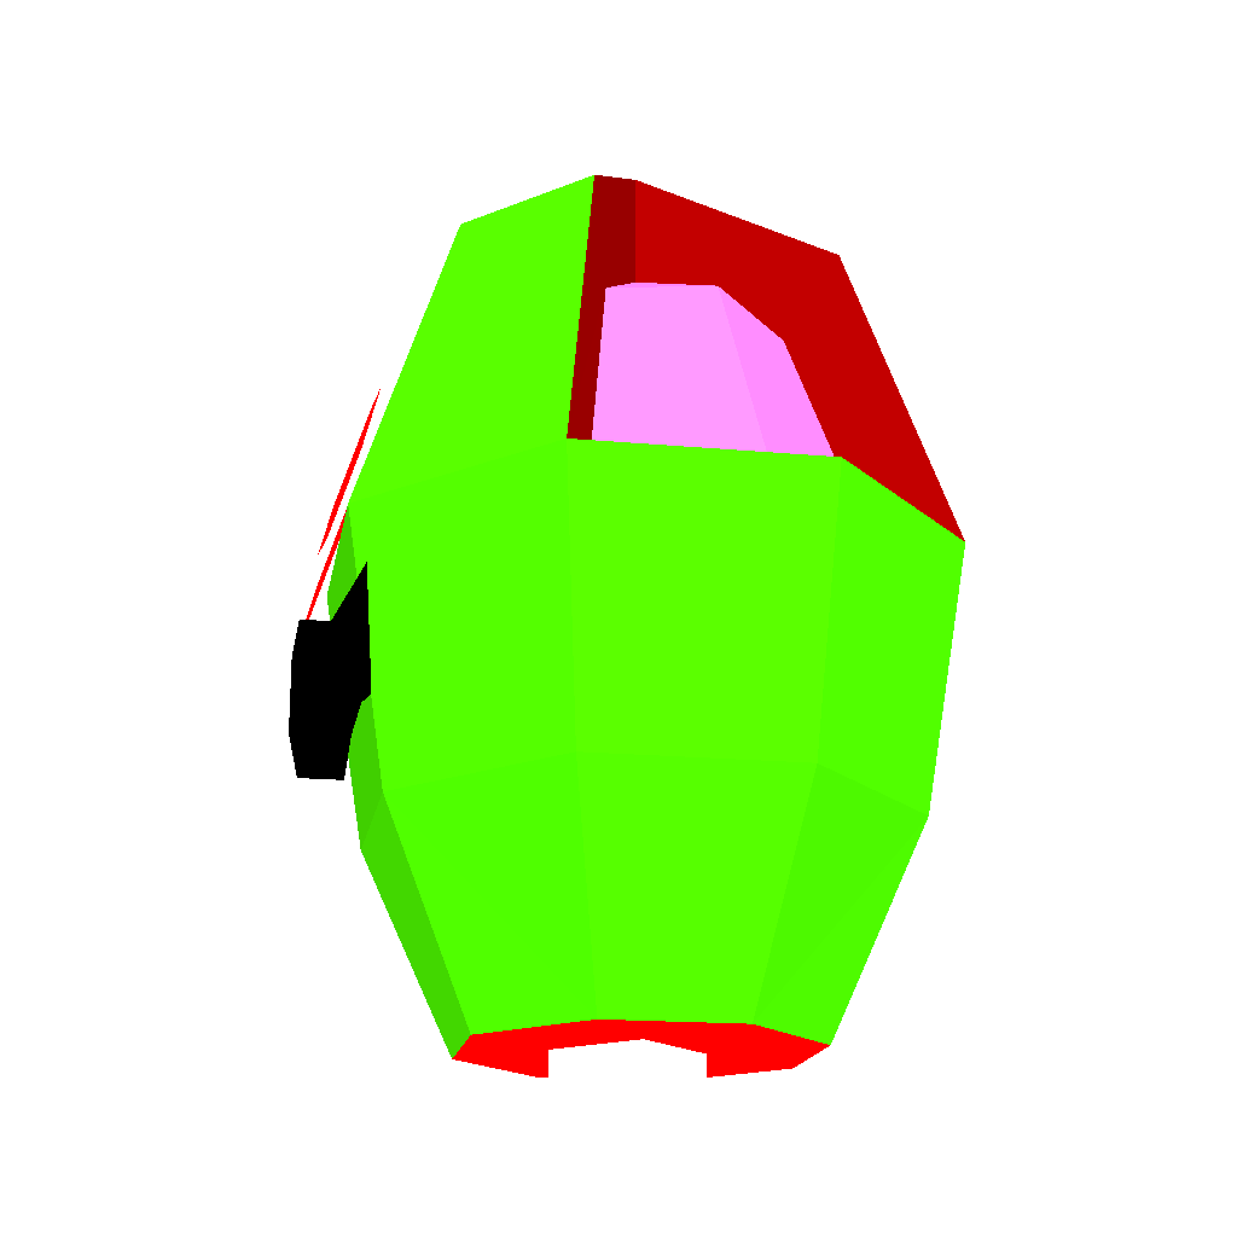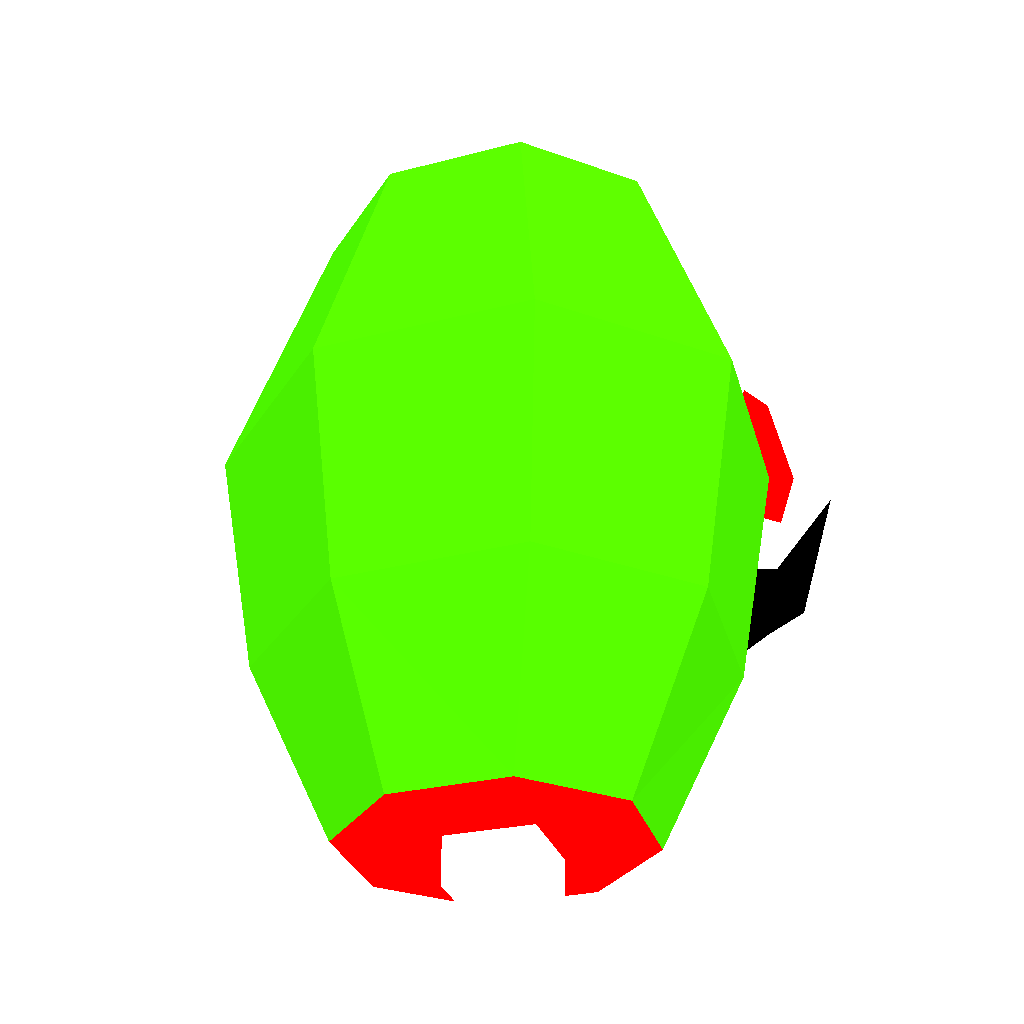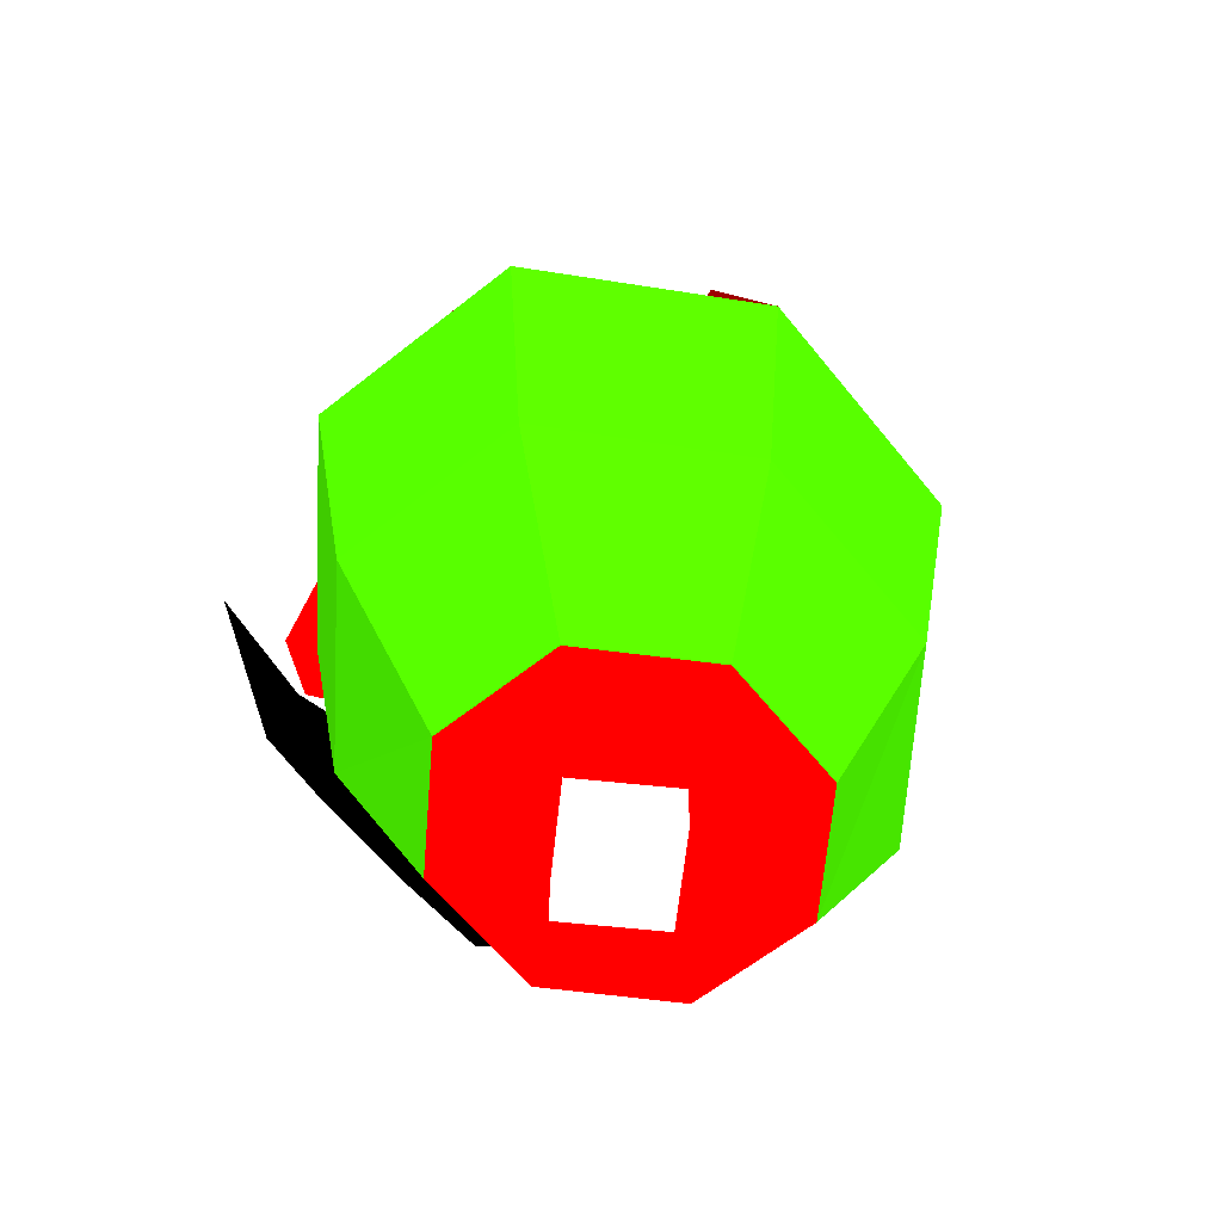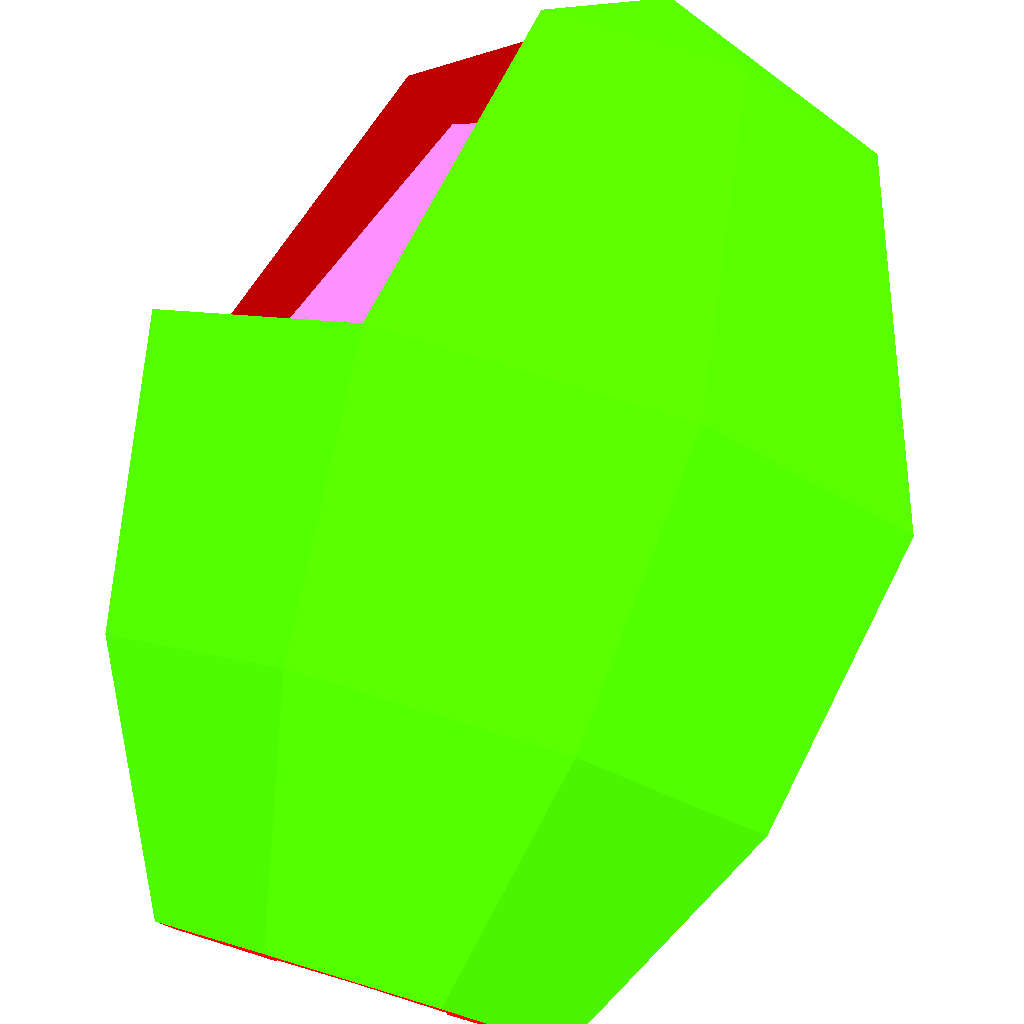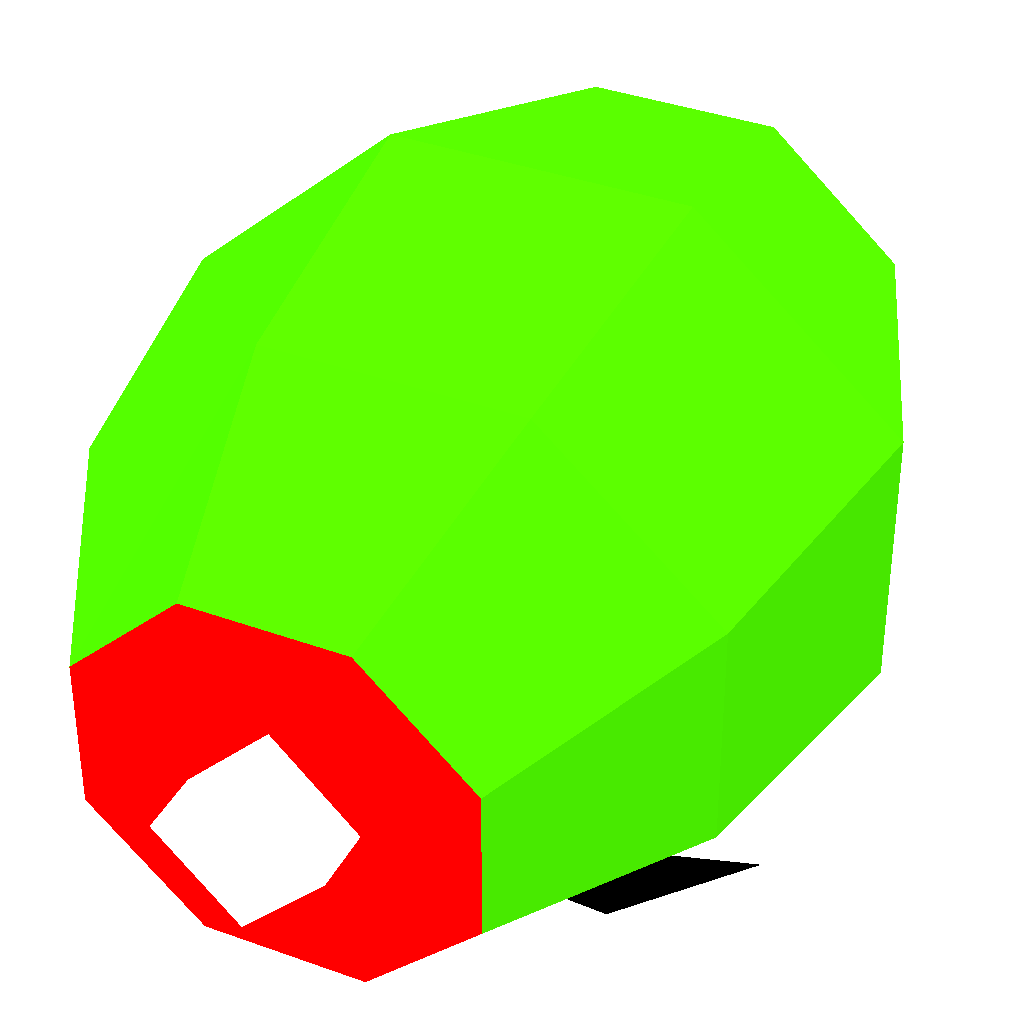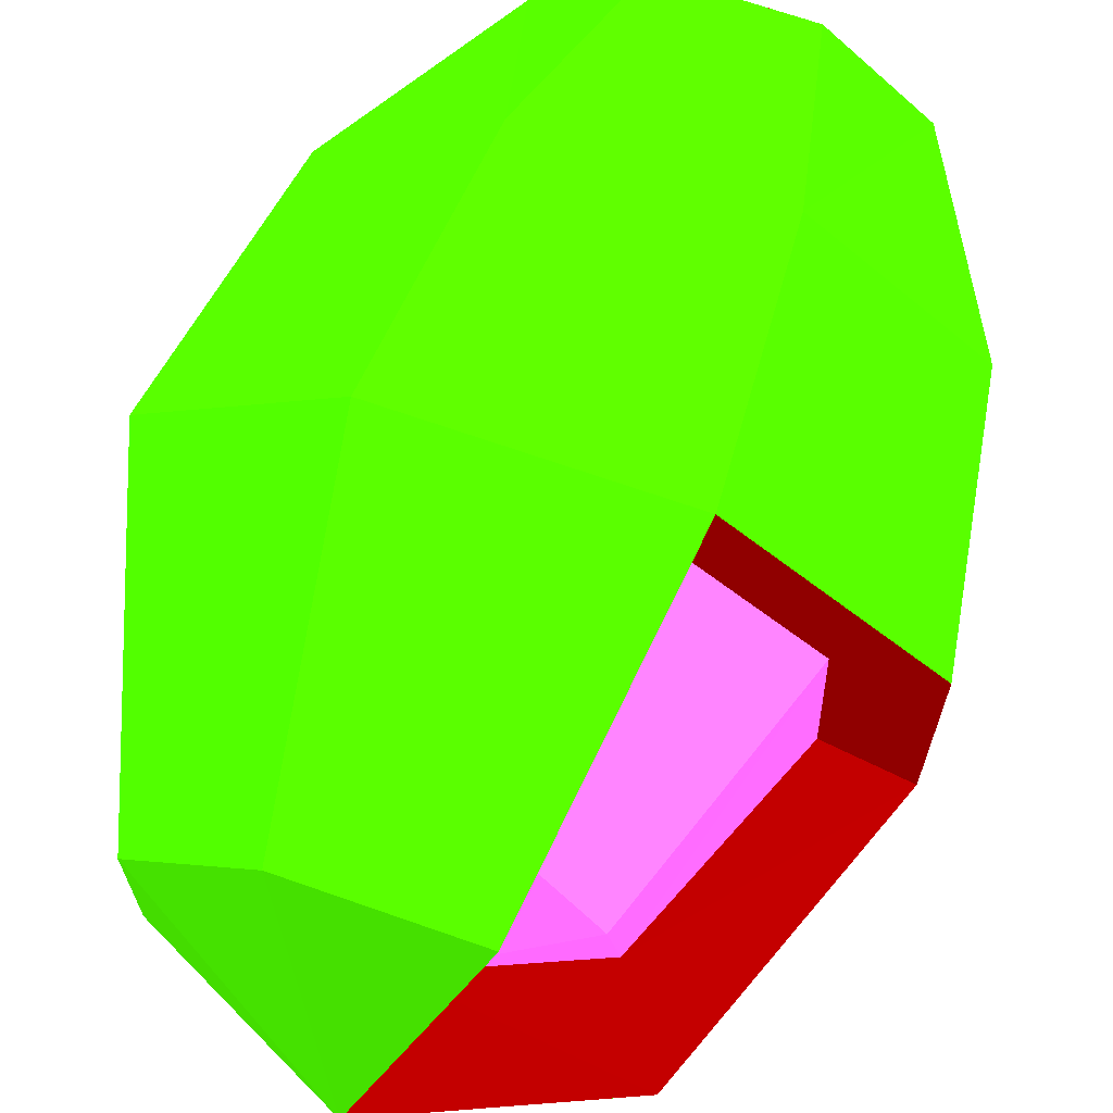
<metadata>
{"format":"obj","ext":"obj","renderer":"f3d","projection":"perspective","resolution":1024,"background":"white","views":[{"elev":-18.3,"azim":-100.2,"up":"+Y"},{"elev":-30.6,"azim":62.8,"up":"+Y"},{"elev":-62.4,"azim":-51.2,"up":"+Y"},{"elev":79.5,"azim":17.0,"up":"+Z"},{"elev":37.2,"azim":25.1,"up":"+Z"},{"elev":68.3,"azim":-160.6,"up":"+Z"}]}
</metadata>
<code>
o head
v -0.06141 0.1446 0.02704 1 0.3176 0.7921
v -0.1025 0.03927 -0.03435 1 0.3176 0.7921
v -0.1002 0.03834 0.04181 1 0.3176 0.7921
v -0.04213 0.03913 0.09671 1 0.3176 0.7921
v -0.0647 0.138 -0.02094 1 0.3176 0.7921
v -0.02641 0.1381 0.0635 1 0.3176 0.7921
v 0.000597 0.1734 0.003914 1 0.3176 0.7921
v -0.02448 -0.03321 -0.1129 0 0 0
v -0.02448 0.000398 -0.1187 0 0 0
v -0.02448 -0.03321 -0.1388 0 0 0
v -0.02448 0.000398 -0.1388 0 0 0
v 0.02567 -0.03321 -0.1129 0 0 0
v 0.02567 0.000398 -0.1187 0 0 0
v 0.02567 -0.03321 -0.1388 0 0 0
v 0.02567 0.000398 -0.1388 0 0 0
v -0.06588 -0.04139 -0.1325 0 0 0
v -0.06588 -0.04139 -0.1122 0 0 0
v -0.06588 -0.0204 -0.1181 0 0 0
v -0.06588 -0.0204 -0.1325 0 0 0
v 0.06707 -0.0204 -0.1325 0 0 0
v 0.06707 -0.04139 -0.1325 0 0 0
v 0.06707 -0.04139 -0.1122 0 0 0
v 0.06707 -0.0204 -0.1181 0 0 0
v -0.1133 -0.004899 -0.1192 0 0 0
v 0.1145 -0.004899 -0.1192 0 0 0
v 0.03076 0.03338 -0.1294 1 0 0
v 0.07151 0.03338 -0.1294 1 0 0
v 0.03076 0.07387 -0.1165 1 0 0
v 0.07151 0.07387 -0.1165 1 0 0
v 0.05846 0.08989 -0.1115 1 0 0
v 0.05113 0.01886 -0.134 1 0 0
v -0.0296 0.03338 -0.1294 1 0 0
v -0.07036 0.03338 -0.1294 1 0 0
v -0.0296 0.07387 -0.1165 1 0 0
v -0.07036 0.07387 -0.1165 1 0 0
v -0.05889 0.08989 -0.1115 1 0 0
v -0.04998 0.01886 -0.134 1 0 0
v -0.03041 -0.1657 -0.06718 0.1961 0.6354 0
v -0.07425 -0.1657 -0.02541 0.1961 0.6354 0
v -0.07425 -0.1657 0.03365 0.1961 0.6354 0
v -0.03041 -0.1657 0.07542 0.1961 0.6354 0
v 0.0316 -0.1657 0.07542 0.1961 0.6354 0
v 0.07544 -0.1657 0.03365 0.1961 0.6354 0
v 0.07544 -0.1657 -0.02541 0.1961 0.6354 0
v 0.0316 -0.1657 -0.06718 0.1961 0.6354 0
v -0.04945 -0.07587 -0.1054 0.1961 0.6354 0
v -0.1202 -0.07587 -0.04138 0.1961 0.6354 0
v -0.1202 -0.07587 0.04921 0.1961 0.6354 0
v -0.04945 -0.07587 0.1133 0.1961 0.6354 0
v 0.05064 -0.07587 0.1133 0.1961 0.6354 0
v 0.1214 -0.07587 0.04921 0.1961 0.6354 0
v 0.1214 -0.07587 -0.04138 0.1961 0.6354 0
v 0.05064 -0.07587 -0.1054 0.1961 0.6354 0
v -0.05756 0.03891 -0.1232 0.1961 0.6354 0
v -0.1398 0.03891 -0.04872 0.1961 0.6354 0
v -0.1398 0.03891 0.05655 0.1961 0.6354 0
v -0.05756 0.03891 0.131 0.1961 0.6354 0
v 0.05875 0.03891 0.131 0.1961 0.6354 0
v 0.141 0.03891 0.05655 0.1961 0.6354 0
v 0.141 0.03891 -0.04872 0.1961 0.6354 0
v 0.05875 0.03891 -0.1232 0.1961 0.6354 0
v -0.03713 0.1757 -0.07852 0.1961 0.6354 0
v -0.09047 0.1757 -0.03023 0.1961 0.6354 0
v -0.03713 0.1757 0.08634 0.1961 0.6354 0
v 0.03832 0.1757 0.08634 0.1961 0.6354 0
v 0.09167 0.1757 0.03806 0.1961 0.6354 0
v 0.09167 0.1757 -0.03023 0.1961 0.6354 0
v 0.03832 0.1757 -0.07852 0.1961 0.6354 0
v 0.000597 0.2239 0.003914 0.1961 0.6354 0
v -0.1398 0.03891 -0.04872 0.4196 0 0
v -0.1398 0.03891 0.05655 0.4196 0 0
v -0.05756 0.03891 0.131 0.4196 0 0
v -0.09047 0.1757 -0.03023 0.4196 0 0
v -0.03713 0.1757 0.08634 0.4196 0 0
v 0.000597 0.2239 0.003914 0.4196 0 0
v -0.1025 0.03927 -0.03435 0.4196 0 0
v -0.1002 0.03834 0.04181 0.4196 0 0
v -0.04213 0.03913 0.09671 0.4196 0 0
v -0.0647 0.138 -0.02094 0.4196 0 0
v -0.02641 0.1381 0.0635 0.4196 0 0
v 0.000597 0.1734 0.003914 0.4196 0 0
v -0.03041 -0.1657 -0.06718 1 0 0
v -0.07425 -0.1657 -0.02541 1 0 0
v -0.07425 -0.1657 0.03365 1 0 0
v -0.03041 -0.1657 0.07542 1 0 0
v 0.0316 -0.1657 0.07542 1 0 0
v 0.07544 -0.1657 0.03365 1 0 0
v 0.07544 -0.1657 -0.02541 1 0 0
v 0.0316 -0.1657 -0.06718 1 0 0
v 0 -0.1643 0.03213 1 1 1
v 0 -0.1903 0.03213 1 1 1
v -0.03213 -0.1643 0 1 1 1
v -0.03213 -0.1903 0 1 1 1
v 0 -0.1643 -0.03213 1 1 1
v 0 -0.1903 -0.03213 1 1 1
v 0.03213 -0.1643 0 1 1 1
v 0.03213 -0.1903 0 1 1 1
f 5 3 1
f 3 6 1
f 7 1 6
f 5 1 7
f 12 23 13
f 11 14 10
f 8 16 10
f 13 8 12
f 14 8 10
f 11 13 15
f 21 20 25
f 20 23 25
f 12 21 22
f 10 19 11
f 8 18 17
f 13 20 15
f 14 20 21
f 9 19 18
f 18 19 24
f 16 17 24
f 23 22 25
f 22 21 25
f 19 16 24
f 17 18 24
f 28 27 26
f 28 30 29
f 26 27 31
f 33 34 32
f 34 35 36
f 32 37 33
f 44 53 52
f 43 50 42
f 40 49 48
f 39 46 38
f 38 53 45
f 44 51 43
f 42 49 41
f 39 48 47
f 47 54 46
f 46 61 53
f 52 59 51
f 49 58 57
f 48 55 47
f 52 61 60
f 51 58 50
f 48 57 56
f 61 67 60
f 58 66 65
f 54 63 62
f 54 68 61
f 60 66 59
f 58 64 57
f 67 68 69
f 65 66 69
f 62 63 69
f 68 62 69
f 66 67 69
f 64 65 69
f 71 76 70
f 80 72 74
f 70 79 73
f 81 74 75
f 72 77 71
f 73 81 75
f 88 86 84
f 91 92 90
f 93 94 92
f 91 95 93
f 95 96 94
f 97 90 96
f 5 2 3
f 3 4 6
f 12 22 23
f 11 15 14
f 8 17 16
f 13 9 8
f 14 12 8
f 11 9 13
f 12 14 21
f 10 16 19
f 8 9 18
f 13 23 20
f 14 15 20
f 9 11 19
f 28 29 27
f 33 35 34
f 44 45 53
f 43 51 50
f 40 41 49
f 39 47 46
f 38 46 53
f 44 52 51
f 42 50 49
f 39 40 48
f 47 55 54
f 46 54 61
f 52 60 59
f 49 50 58
f 48 56 55
f 52 53 61
f 51 59 58
f 48 49 57
f 61 68 67
f 58 59 66
f 54 55 63
f 54 62 68
f 60 67 66
f 58 65 64
f 71 77 76
f 80 78 72
f 70 76 79
f 81 80 74
f 72 78 77
f 73 79 81
f 84 83 82
f 82 89 88
f 88 87 86
f 86 85 84
f 84 82 88
f 91 93 92
f 93 95 94
f 91 97 95
f 95 97 96
f 97 91 90

</code>
